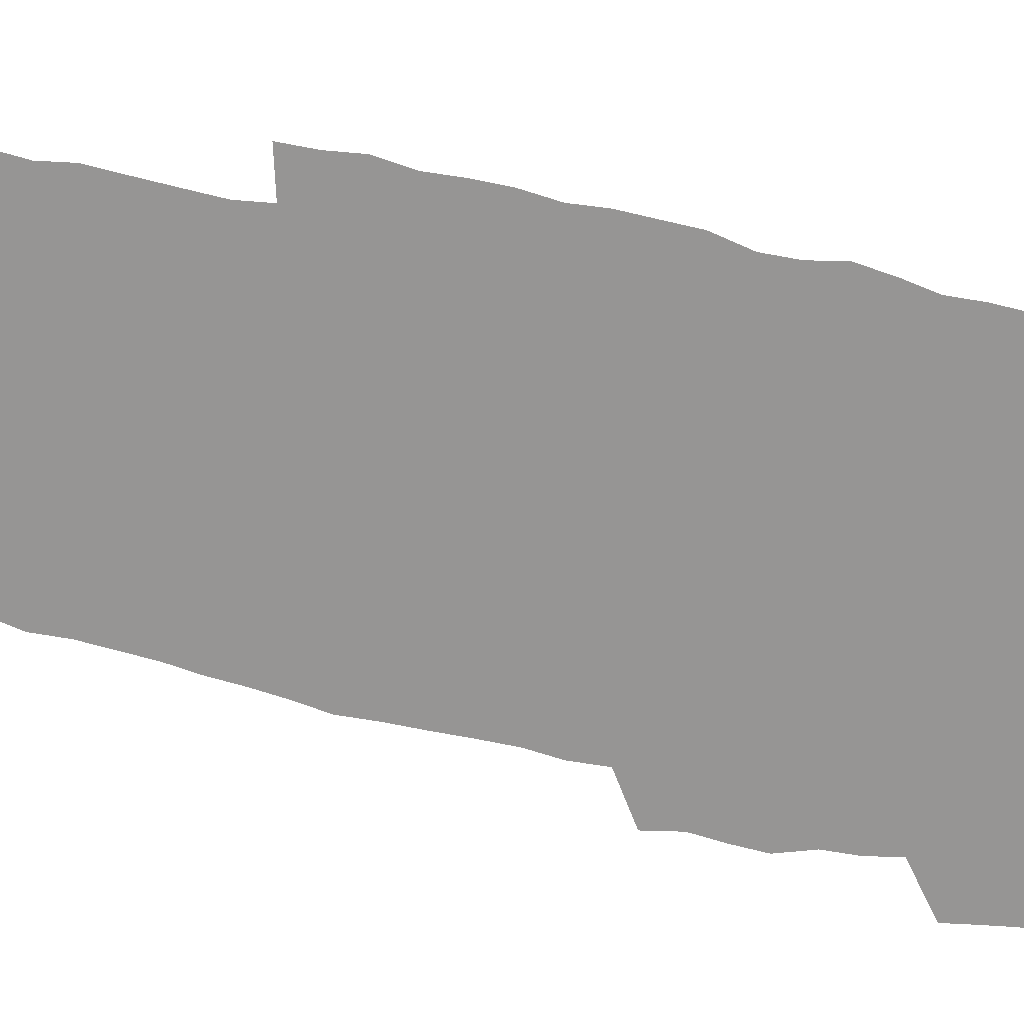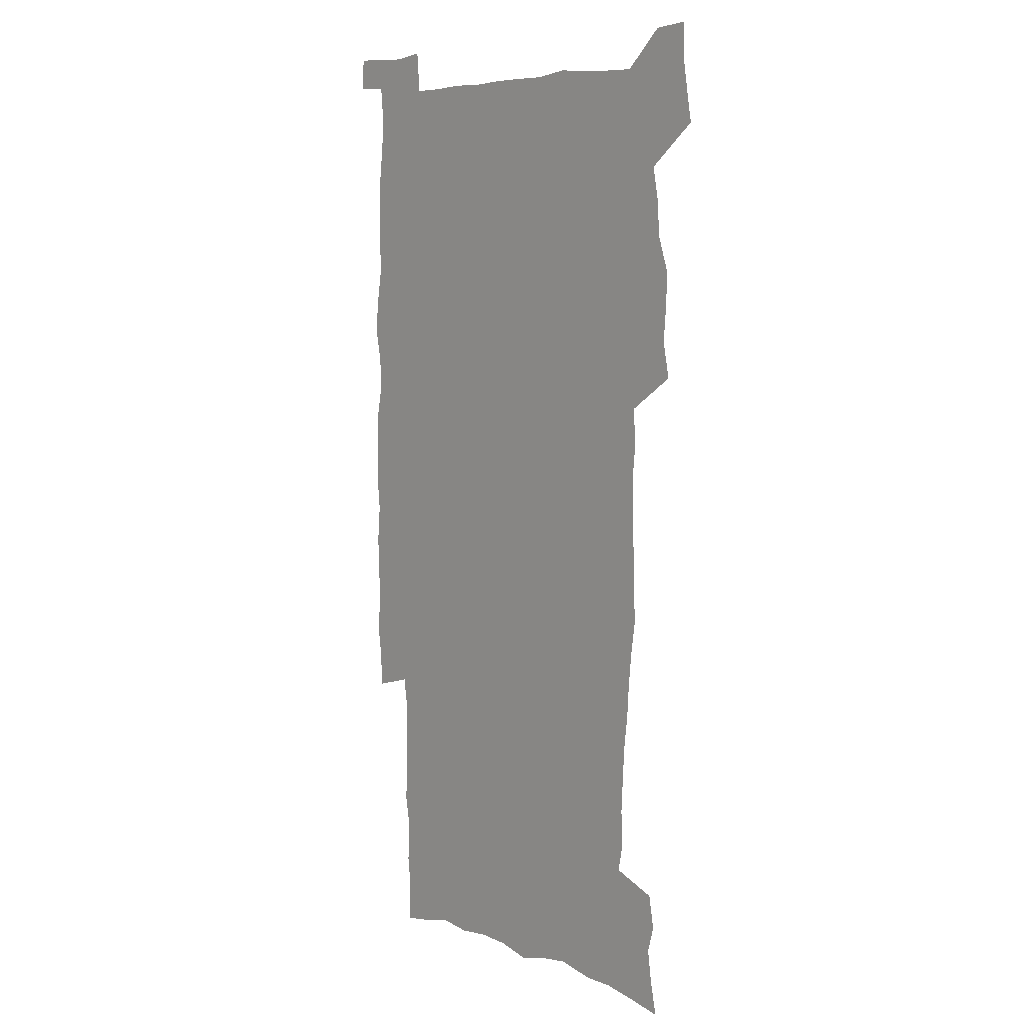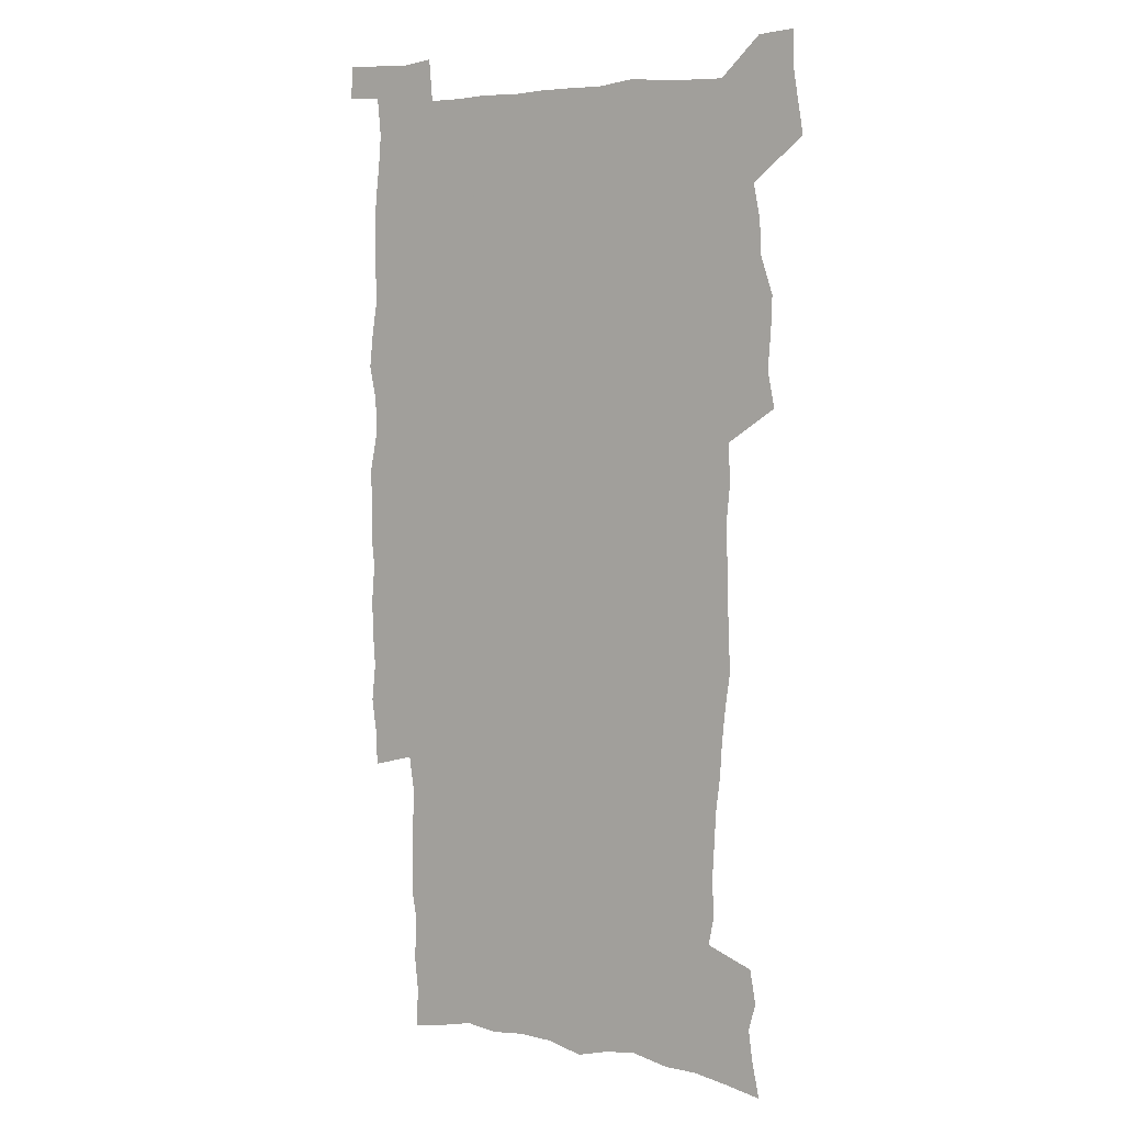
<metadata>
{"format":"obj","ext":"obj","renderer":"f3d","projection":"perspective","resolution":1024,"background":"white","views":[{"elev":-67.5,"azim":77.1,"up":"+Z"},{"elev":6.7,"azim":-130.7,"up":"+Y"},{"elev":5.1,"azim":-145.7,"up":"+Y"}]}
</metadata>
<code>
v 442.8 558.2 0
v 445.2 572.4 0
v 447.5 586.4 0
v 447.5 600.9 0
v 459.6 156.8 0
v 462.7 171.7 0
v 464.7 185.7 0
v 461.5 197.1 0
v 464.2 211.8 0
v 454.9 448.2 0
v 458.1 464.1 0
v 456.8 479.4 0
v 456.3 494.6 0
v 461.6 510.4 0
v 462.4 525.4 0
v 465.3 540.3 0
v 463.8 555.6 0
v 464.5 570.1 0
v 464.5 584.7 0
v 463.4 599.8 0
v 475.5 159.7 0
v 479.6 175.7 0
v 483.2 191 0
v 480.3 202.5 0
v 484.5 219.3 0
v 482.1 231.8 0
v 482.9 247.4 0
v 482.1 262.2 0
v 481.3 277.4 0
v 479.5 292 0
v 478.6 307.4 0
v 477 322.5 0
v 474.9 337.5 0
v 475.8 354 0
v 476.1 370.1 0
v 476.7 386.3 0
v 476.9 402.2 0
v 475.5 417.7 0
v 476.5 433.6 0
v 475 449 0
v 477.2 464.6 0
v 475.2 479.8 0
v 478.7 495.1 0
v 479.9 509.9 0
v 479.2 524.7 0
v 482.5 539.2 0
v 481.1 554.4 0
v 480.5 569.2 0
v 480.8 583.5 0
v 491.2 162.2 0
v 494.7 178.2 0
v 495.3 191.8 0
v 497.1 206.9 0
v 499.9 223.5 0
v 497.7 236.3 0
v 500.2 253.2 0
v 499.4 267.6 0
v 499.7 283.2 0
v 499 297.9 0
v 497.3 312.4 0
v 496.1 327.3 0
v 495.6 342.7 0
v 494.8 357.9 0
v 495.9 374 0
v 496 389.4 0
v 495.2 404.4 0
v 495.3 419.7 0
v 495 434.8 0
v 494.1 450 0
v 495.4 465.3 0
v 496.3 480.2 0
v 496 495 0
v 497.6 509.6 0
v 497.6 524.2 0
v 498.3 538.6 0
v 499.1 552.5 0
v 496.9 568.3 0
v 495.3 583.9 0
v 505.2 162.1 0
v 508.8 178.9 0
v 509.5 193.2 0
v 515.8 214.1 0
v 516.1 228.2 0
v 515.9 242.3 0
v 515.3 256.3 0
v 515.2 271.3 0
v 516 287.1 0
v 513.9 300.6 0
v 513 315.3 0
v 513 330.8 0
v 511.1 345 0
v 511.5 360.4 0
v 513.4 376.9 0
v 512.8 391.3 0
v 512.3 405.9 0
v 511.5 420.7 0
v 512.3 436 0
v 512.7 451 0
v 512.6 465.7 0
v 513.3 480.4 0
v 513.1 494.9 0
v 513 509.5 0
v 513.4 523.8 0
v 513.6 538.1 0
v 513.7 552.4 0
v 512.6 567.5 0
v 510 584.8 0
v 522.4 165.4 0
v 524.2 180.9 0
v 527.6 199.5 0
v 529.9 216.4 0
v 529.7 229.6 0
v 531.7 246.3 0
v 530 259 0
v 530.2 274 0
v 529.9 288.7 0
v 529.2 303.1 0
v 527.7 317.2 0
v 528.9 333.7 0
v 528.7 348.4 0
v 527.4 362.6 0
v 527.7 377.5 0
v 528.2 392.6 0
v 527.9 406.9 0
v 528.1 421.7 0
v 526.8 436.3 0
v 528.1 451.6 0
v 528.4 466.1 0
v 528.5 480.5 0
v 528.9 494.9 0
v 528.7 509.3 0
v 528.6 523.5 0
v 529.5 537.5 0
v 528.6 552.4 0
v 527.3 568 0
v 524.6 586.2 0
v 536.5 163.4 0
v 540.1 184.2 0
v 541.7 200.4 0
v 542.8 215.8 0
v 544.2 232.6 0
v 544.6 247 0
v 544 260.4 0
v 544.4 275.1 0
v 544.4 290.4 0
v 543.7 305 0
v 543.1 319.6 0
v 543 334.5 0
v 543 349.6 0
v 542.7 364.1 0
v 542.5 378.6 0
v 542.4 393 0
v 541.7 406.9 0
v 543.5 423 0
v 542.6 437.2 0
v 543.2 452 0
v 543.2 466.4 0
v 542.3 480.8 0
v 543.6 495.2 0
v 543.4 509.4 0
v 544.2 523.4 0
v 543.5 538.4 0
v 543.1 552.7 0
v 542.3 567.9 0
v 540.9 584.3 0
v 551 159.4 0
v 554.1 182.4 0
v 555.3 199.2 0
v 556.6 216.5 0
v 557.6 232.9 0
v 557.7 247.2 0
v 558.4 262.1 0
v 557.9 275 0
v 558.2 292.6 0
v 557.6 306.1 0
v 557.3 320.5 0
v 557.1 335.3 0
v 557 350.1 0
v 556.9 364.8 0
v 556.8 379.3 0
v 557 393.6 0
v 557.3 408.7 0
v 557.5 423.2 0
v 557.5 437.7 0
v 557.8 452.4 0
v 558.1 466.7 0
v 557.7 481 0
v 558.3 495.3 0
v 558 509.5 0
v 558.2 523.5 0
v 558.1 538 0
v 557.7 552.7 0
v 557.3 567.6 0
v 555.9 584.6 0
v 567.2 163.1 0
v 568.9 183.9 0
v 570 201.3 0
v 570.6 218.6 0
v 570.9 232.6 0
v 571.3 248.8 0
v 571.4 262.2 0
v 571.2 275.5 0
v 571.5 292.8 0
v 571.7 307 0
v 571.4 321.2 0
v 571.3 336.3 0
v 571.1 350.8 0
v 570.9 365.5 0
v 570.6 379 0
v 571.7 395 0
v 571.7 409.1 0
v 571.9 423.3 0
v 571.8 437.8 0
v 572 452.1 0
v 572.3 467 0
v 572.3 481.1 0
v 572.4 495.3 0
v 572.4 509.5 0
v 572.2 524 0
v 572.5 537.8 0
v 572.1 553.5 0
v 571.9 568.1 0
v 571 584.7 0
v 582.5 163.5 0
v 583.1 183.6 0
v 584.2 198.9 0
v 584.3 216.5 0
v 584.6 232.8 0
v 585 247 0
v 584.8 261.9 0
v 585 275.6 0
v 585.9 290.4 0
v 585.5 307 0
v 585.4 321.2 0
v 585.3 336.3 0
v 585.2 351.2 0
v 585 366.1 0
v 585.4 380.9 0
v 585.5 395.1 0
v 585.6 409.7 0
v 586.1 423.5 0
v 586.2 437.9 0
v 586.3 452.2 0
v 586.4 466.8 0
v 586.7 481.1 0
v 586.7 495.5 0
v 586.7 509.7 0
v 586.7 523.9 0
v 586.7 538.6 0
v 587 552.8 0
v 586.7 567.9 0
v 586.2 584 0
v 597.6 161.8 0
v 597.6 180.4 0
v 598.5 197.6 0
v 598 216.8 0
v 598.6 231.2 0
v 598.8 246 0
v 598.9 260.9 0
v 598.7 276.9 0
v 599.9 289.8 0
v 599.3 306.7 0
v 599.4 321.1 0
v 599.6 335.3 0
v 599.2 351.6 0
v 599.2 366.3 0
v 599.4 380.6 0
v 599.7 394.9 0
v 600.2 409.2 0
v 600.2 423.7 0
v 600.4 437.9 0
v 600.6 452.1 0
v 600.9 466.2 0
v 601.1 481.2 0
v 601.1 495.6 0
v 600.9 509.8 0
v 601.1 524.3 0
v 601.1 538.5 0
v 601.5 553.3 0
v 601.4 568 0
v 601.1 584.7 0
v 612.3 163.4 0
v 611.4 183.6 0
v 613.3 196.2 0
v 612.5 213.9 0
v 612.7 229.3 0
v 613.4 244 0
v 613.6 259.1 0
v 613.3 274.9 0
v 613.7 289.6 0
v 612.9 306.6 0
v 613.7 320.4 0
v 613.5 335.7 0
v 613.9 350.1 0
v 613.6 365.2 0
v 613.9 379.7 0
v 614.2 394.2 0
v 614.5 408.7 0
v 614.9 423.1 0
v 614.8 437.6 0
v 615.4 452.1 0
v 614.9 467.9 0
v 615.9 481.7 0
v 615.5 495.9 0
v 615.6 510.1 0
v 615.7 524.5 0
v 614.9 538.2 0
v 616 553.9 0
v 615.8 567.8 0
v 616 584 0
v 627.8 159.8 0
v 626.5 179.1 0
v 627.9 193.6 0
v 627.3 210.9 0
v 627.2 226.9 0
v 628.2 241.7 0
v 628.2 257.4 0
v 627.8 273.4 0
v 628.2 288.6 0
v 627.1 304.8 0
v 628.6 318.7 0
v 628.7 333.7 0
v 628.5 348.9 0
v 628.9 363.5 0
v 628.5 378.6 0
v 629.3 392.9 0
v 630.1 407.5 0
v 630.8 422.1 0
v 630.3 437.2 0
v 630.2 452.1 0
v 629.1 467.1 0
v 631.1 481.5 0
v 630.8 495.9 0
v 632 510.7 0
v 631.2 525.1 0
v 630.4 539.5 0
v 630.8 554.2 0
v 630.5 568.6 0
v 630.9 584.1 0
v 632.4 602.6 0
v 642.7 157.4 0
v 642 174.9 0
v 643.6 189.4 0
v 642.6 207.4 0
v 645.1 221.5 0
v 644.6 237.7 0
v 644.3 253.8 0
v 644 269.9 0
v 646.1 284.3 0
v 644.7 300.8 0
v 645 316 0
v 643.9 331.7 0
v 645.4 346.1 0
v 644.8 361.5 0
v 646.2 375.9 0
v 646.7 390.8 0
v 647.8 405.6 0
v 646.8 421.1 0
v 647.2 436.1 0
v 646.5 451.5 0
v 646.6 466.6 0
v 645.3 481.5 0
v 646.1 495.8 0
v 647.8 511 0
v 646.5 525.7 0
v 645.1 540 0
v 646.7 555 0
v 645.1 569.3 0
v 645.6 584.4 0
v 647.1 600.8 0
v 665.5 279.1 0
v 666 294.6 0
v 668.1 309.4 0
v 666.3 325.9 0
v 667.4 340.9 0
v 667.7 356.4 0
v 666.4 372.3 0
v 667.8 387.3 0
v 667.7 402.7 0
v 667.6 418.1 0
v 664.2 435.2 0
v 664.8 450.2 0
v 667.9 465.1 0
v 666.2 480.7 0
v 663.6 496.2 0
v 664.4 511.4 0
v 664.2 526.4 0
v 663.7 541.3 0
v 661.9 556.1 0
v 660.7 570.6 0
v 662.3 587 0
v 662.2 601.8 0
v 677.8 588.2 0
v 677.2 602.5 0
f 16 17 1
f 1 17 2
f 17 18 2
f 2 18 3
f 18 19 3
f 3 19 4
f 19 20 4
f 5 21 6
f 21 22 6
f 6 22 7
f 22 23 7
f 7 23 8
f 23 24 8
f 8 24 9
f 24 25 9
f 39 40 10
f 10 40 11
f 40 41 11
f 11 41 12
f 41 42 12
f 12 42 13
f 42 43 13
f 13 43 14
f 43 44 14
f 14 44 15
f 44 45 15
f 15 45 16
f 45 46 16
f 16 46 17
f 46 47 17
f 17 47 18
f 47 48 18
f 18 48 19
f 48 49 19
f 19 49 20
f 21 50 22
f 50 51 22
f 22 51 23
f 51 52 23
f 23 52 24
f 52 53 24
f 24 53 25
f 53 54 25
f 25 54 26
f 54 55 26
f 26 55 27
f 55 56 27
f 27 56 28
f 56 57 28
f 28 57 29
f 57 58 29
f 29 58 30
f 58 59 30
f 30 59 31
f 59 60 31
f 31 60 32
f 60 61 32
f 32 61 33
f 61 62 33
f 33 62 34
f 62 63 34
f 34 63 35
f 63 64 35
f 35 64 36
f 64 65 36
f 36 65 37
f 65 66 37
f 37 66 38
f 66 67 38
f 38 67 39
f 67 68 39
f 39 68 40
f 68 69 40
f 40 69 41
f 69 70 41
f 41 70 42
f 70 71 42
f 42 71 43
f 71 72 43
f 43 72 44
f 72 73 44
f 44 73 45
f 73 74 45
f 45 74 46
f 74 75 46
f 46 75 47
f 75 76 47
f 47 76 48
f 76 77 48
f 48 77 49
f 77 78 49
f 50 79 51
f 79 80 51
f 51 80 52
f 80 81 52
f 52 81 53
f 81 82 53
f 53 82 54
f 82 83 54
f 54 83 55
f 83 84 55
f 55 84 56
f 84 85 56
f 56 85 57
f 85 86 57
f 57 86 58
f 86 87 58
f 58 87 59
f 87 88 59
f 59 88 60
f 88 89 60
f 60 89 61
f 89 90 61
f 61 90 62
f 90 91 62
f 62 91 63
f 91 92 63
f 63 92 64
f 92 93 64
f 64 93 65
f 93 94 65
f 65 94 66
f 94 95 66
f 66 95 67
f 95 96 67
f 67 96 68
f 96 97 68
f 68 97 69
f 97 98 69
f 69 98 70
f 98 99 70
f 70 99 71
f 99 100 71
f 71 100 72
f 100 101 72
f 72 101 73
f 101 102 73
f 73 102 74
f 102 103 74
f 74 103 75
f 103 104 75
f 75 104 76
f 104 105 76
f 76 105 77
f 105 106 77
f 77 106 78
f 106 107 78
f 79 108 80
f 108 109 80
f 80 109 81
f 109 110 81
f 81 110 82
f 110 111 82
f 82 111 83
f 111 112 83
f 83 112 84
f 112 113 84
f 84 113 85
f 113 114 85
f 85 114 86
f 114 115 86
f 86 115 87
f 115 116 87
f 87 116 88
f 116 117 88
f 88 117 89
f 117 118 89
f 89 118 90
f 118 119 90
f 90 119 91
f 119 120 91
f 91 120 92
f 120 121 92
f 92 121 93
f 121 122 93
f 93 122 94
f 122 123 94
f 94 123 95
f 123 124 95
f 95 124 96
f 124 125 96
f 96 125 97
f 125 126 97
f 97 126 98
f 126 127 98
f 98 127 99
f 127 128 99
f 99 128 100
f 128 129 100
f 100 129 101
f 129 130 101
f 101 130 102
f 130 131 102
f 102 131 103
f 131 132 103
f 103 132 104
f 132 133 104
f 104 133 105
f 133 134 105
f 105 134 106
f 134 135 106
f 106 135 107
f 135 136 107
f 108 137 109
f 137 138 109
f 109 138 110
f 138 139 110
f 110 139 111
f 139 140 111
f 111 140 112
f 140 141 112
f 112 141 113
f 141 142 113
f 113 142 114
f 142 143 114
f 114 143 115
f 143 144 115
f 115 144 116
f 144 145 116
f 116 145 117
f 145 146 117
f 117 146 118
f 146 147 118
f 118 147 119
f 147 148 119
f 119 148 120
f 148 149 120
f 120 149 121
f 149 150 121
f 121 150 122
f 150 151 122
f 122 151 123
f 151 152 123
f 123 152 124
f 152 153 124
f 124 153 125
f 153 154 125
f 125 154 126
f 154 155 126
f 126 155 127
f 155 156 127
f 127 156 128
f 156 157 128
f 128 157 129
f 157 158 129
f 129 158 130
f 158 159 130
f 130 159 131
f 159 160 131
f 131 160 132
f 160 161 132
f 132 161 133
f 161 162 133
f 133 162 134
f 162 163 134
f 134 163 135
f 163 164 135
f 135 164 136
f 164 165 136
f 137 166 138
f 166 167 138
f 138 167 139
f 167 168 139
f 139 168 140
f 168 169 140
f 140 169 141
f 169 170 141
f 141 170 142
f 170 171 142
f 142 171 143
f 171 172 143
f 143 172 144
f 172 173 144
f 144 173 145
f 173 174 145
f 145 174 146
f 174 175 146
f 146 175 147
f 175 176 147
f 147 176 148
f 176 177 148
f 148 177 149
f 177 178 149
f 149 178 150
f 178 179 150
f 150 179 151
f 179 180 151
f 151 180 152
f 180 181 152
f 152 181 153
f 181 182 153
f 153 182 154
f 182 183 154
f 154 183 155
f 183 184 155
f 155 184 156
f 184 185 156
f 156 185 157
f 185 186 157
f 157 186 158
f 186 187 158
f 158 187 159
f 187 188 159
f 159 188 160
f 188 189 160
f 160 189 161
f 189 190 161
f 161 190 162
f 190 191 162
f 162 191 163
f 191 192 163
f 163 192 164
f 192 193 164
f 164 193 165
f 193 194 165
f 166 195 167
f 195 196 167
f 167 196 168
f 196 197 168
f 168 197 169
f 197 198 169
f 169 198 170
f 198 199 170
f 170 199 171
f 199 200 171
f 171 200 172
f 200 201 172
f 172 201 173
f 201 202 173
f 173 202 174
f 202 203 174
f 174 203 175
f 203 204 175
f 175 204 176
f 204 205 176
f 176 205 177
f 205 206 177
f 177 206 178
f 206 207 178
f 178 207 179
f 207 208 179
f 179 208 180
f 208 209 180
f 180 209 181
f 209 210 181
f 181 210 182
f 210 211 182
f 182 211 183
f 211 212 183
f 183 212 184
f 212 213 184
f 184 213 185
f 213 214 185
f 185 214 186
f 214 215 186
f 186 215 187
f 215 216 187
f 187 216 188
f 216 217 188
f 188 217 189
f 217 218 189
f 189 218 190
f 218 219 190
f 190 219 191
f 219 220 191
f 191 220 192
f 220 221 192
f 192 221 193
f 221 222 193
f 193 222 194
f 222 223 194
f 195 224 196
f 224 225 196
f 196 225 197
f 225 226 197
f 197 226 198
f 226 227 198
f 198 227 199
f 227 228 199
f 199 228 200
f 228 229 200
f 200 229 201
f 229 230 201
f 201 230 202
f 230 231 202
f 202 231 203
f 231 232 203
f 203 232 204
f 232 233 204
f 204 233 205
f 233 234 205
f 205 234 206
f 234 235 206
f 206 235 207
f 235 236 207
f 207 236 208
f 236 237 208
f 208 237 209
f 237 238 209
f 209 238 210
f 238 239 210
f 210 239 211
f 239 240 211
f 211 240 212
f 240 241 212
f 212 241 213
f 241 242 213
f 213 242 214
f 242 243 214
f 214 243 215
f 243 244 215
f 215 244 216
f 244 245 216
f 216 245 217
f 245 246 217
f 217 246 218
f 246 247 218
f 218 247 219
f 247 248 219
f 219 248 220
f 248 249 220
f 220 249 221
f 249 250 221
f 221 250 222
f 250 251 222
f 222 251 223
f 251 252 223
f 224 253 225
f 253 254 225
f 225 254 226
f 254 255 226
f 226 255 227
f 255 256 227
f 227 256 228
f 256 257 228
f 228 257 229
f 257 258 229
f 229 258 230
f 258 259 230
f 230 259 231
f 259 260 231
f 231 260 232
f 260 261 232
f 232 261 233
f 261 262 233
f 233 262 234
f 262 263 234
f 234 263 235
f 263 264 235
f 235 264 236
f 264 265 236
f 236 265 237
f 265 266 237
f 237 266 238
f 266 267 238
f 238 267 239
f 267 268 239
f 239 268 240
f 268 269 240
f 240 269 241
f 269 270 241
f 241 270 242
f 270 271 242
f 242 271 243
f 271 272 243
f 243 272 244
f 272 273 244
f 244 273 245
f 273 274 245
f 245 274 246
f 274 275 246
f 246 275 247
f 275 276 247
f 247 276 248
f 276 277 248
f 248 277 249
f 277 278 249
f 249 278 250
f 278 279 250
f 250 279 251
f 279 280 251
f 251 280 252
f 280 281 252
f 253 282 254
f 282 283 254
f 254 283 255
f 283 284 255
f 255 284 256
f 284 285 256
f 256 285 257
f 285 286 257
f 257 286 258
f 286 287 258
f 258 287 259
f 287 288 259
f 259 288 260
f 288 289 260
f 260 289 261
f 289 290 261
f 261 290 262
f 290 291 262
f 262 291 263
f 291 292 263
f 263 292 264
f 292 293 264
f 264 293 265
f 293 294 265
f 265 294 266
f 294 295 266
f 266 295 267
f 295 296 267
f 267 296 268
f 296 297 268
f 268 297 269
f 297 298 269
f 269 298 270
f 298 299 270
f 270 299 271
f 299 300 271
f 271 300 272
f 300 301 272
f 272 301 273
f 301 302 273
f 273 302 274
f 302 303 274
f 274 303 275
f 303 304 275
f 275 304 276
f 304 305 276
f 276 305 277
f 305 306 277
f 277 306 278
f 306 307 278
f 278 307 279
f 307 308 279
f 279 308 280
f 308 309 280
f 280 309 281
f 309 310 281
f 282 311 283
f 311 312 283
f 283 312 284
f 312 313 284
f 284 313 285
f 313 314 285
f 285 314 286
f 314 315 286
f 286 315 287
f 315 316 287
f 287 316 288
f 316 317 288
f 288 317 289
f 317 318 289
f 289 318 290
f 318 319 290
f 290 319 291
f 319 320 291
f 291 320 292
f 320 321 292
f 292 321 293
f 321 322 293
f 293 322 294
f 322 323 294
f 294 323 295
f 323 324 295
f 295 324 296
f 324 325 296
f 296 325 297
f 325 326 297
f 297 326 298
f 326 327 298
f 298 327 299
f 327 328 299
f 299 328 300
f 328 329 300
f 300 329 301
f 329 330 301
f 301 330 302
f 330 331 302
f 302 331 303
f 331 332 303
f 303 332 304
f 332 333 304
f 304 333 305
f 333 334 305
f 305 334 306
f 334 335 306
f 306 335 307
f 335 336 307
f 307 336 308
f 336 337 308
f 308 337 309
f 337 338 309
f 309 338 310
f 338 339 310
f 311 341 312
f 341 342 312
f 312 342 313
f 342 343 313
f 313 343 314
f 343 344 314
f 314 344 315
f 344 345 315
f 315 345 316
f 345 346 316
f 316 346 317
f 346 347 317
f 317 347 318
f 347 348 318
f 318 348 319
f 348 349 319
f 319 349 320
f 349 350 320
f 320 350 321
f 350 351 321
f 321 351 322
f 351 352 322
f 322 352 323
f 352 353 323
f 323 353 324
f 353 354 324
f 324 354 325
f 354 355 325
f 325 355 326
f 355 356 326
f 326 356 327
f 356 357 327
f 327 357 328
f 357 358 328
f 328 358 329
f 358 359 329
f 329 359 330
f 359 360 330
f 330 360 331
f 360 361 331
f 331 361 332
f 361 362 332
f 332 362 333
f 362 363 333
f 333 363 334
f 363 364 334
f 334 364 335
f 364 365 335
f 335 365 336
f 365 366 336
f 336 366 337
f 366 367 337
f 337 367 338
f 367 368 338
f 338 368 339
f 368 369 339
f 339 369 340
f 369 370 340
f 349 371 350
f 371 372 350
f 350 372 351
f 372 373 351
f 351 373 352
f 373 374 352
f 352 374 353
f 374 375 353
f 353 375 354
f 375 376 354
f 354 376 355
f 376 377 355
f 355 377 356
f 377 378 356
f 356 378 357
f 378 379 357
f 357 379 358
f 379 380 358
f 358 380 359
f 380 381 359
f 359 381 360
f 381 382 360
f 360 382 361
f 382 383 361
f 361 383 362
f 383 384 362
f 362 384 363
f 384 385 363
f 363 385 364
f 385 386 364
f 364 386 365
f 386 387 365
f 365 387 366
f 387 388 366
f 366 388 367
f 388 389 367
f 367 389 368
f 389 390 368
f 368 390 369
f 390 391 369
f 369 391 370
f 391 392 370
f 391 393 392
f 393 394 392

</code>
